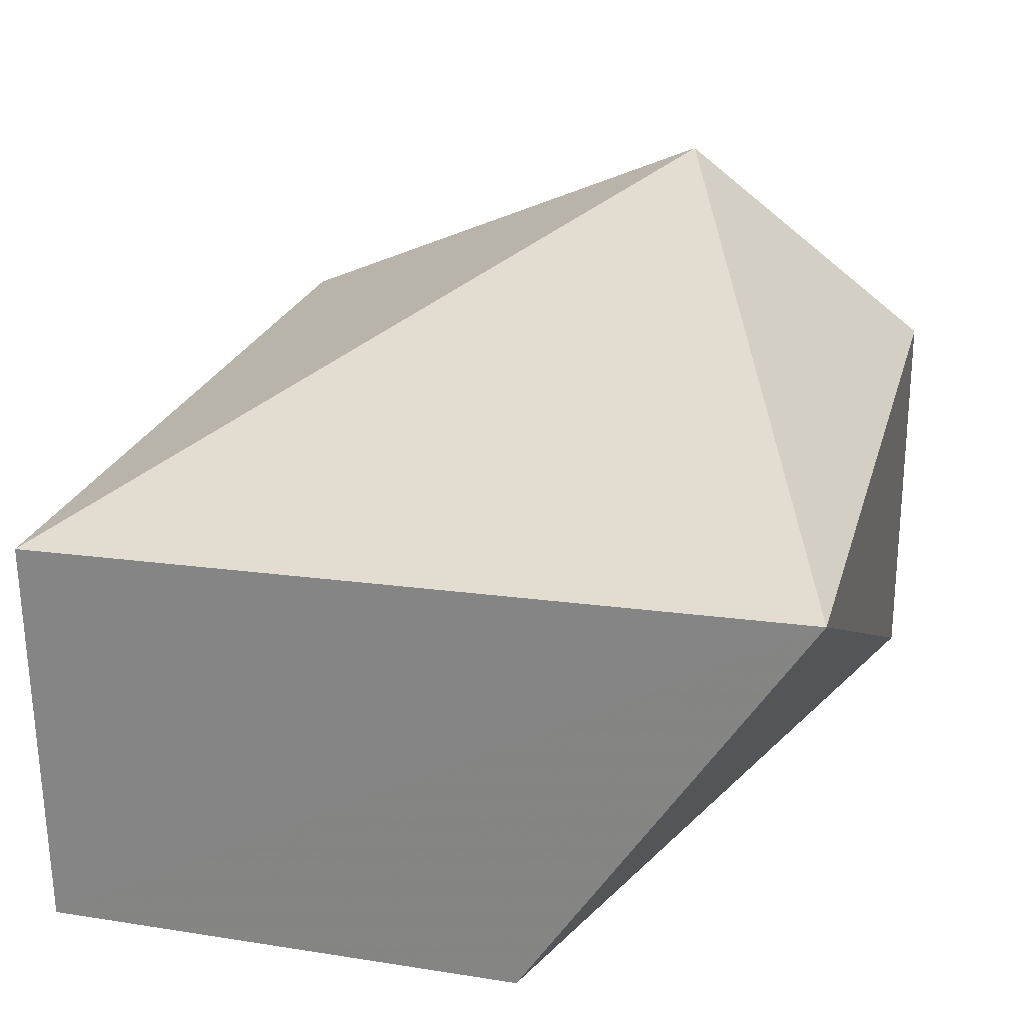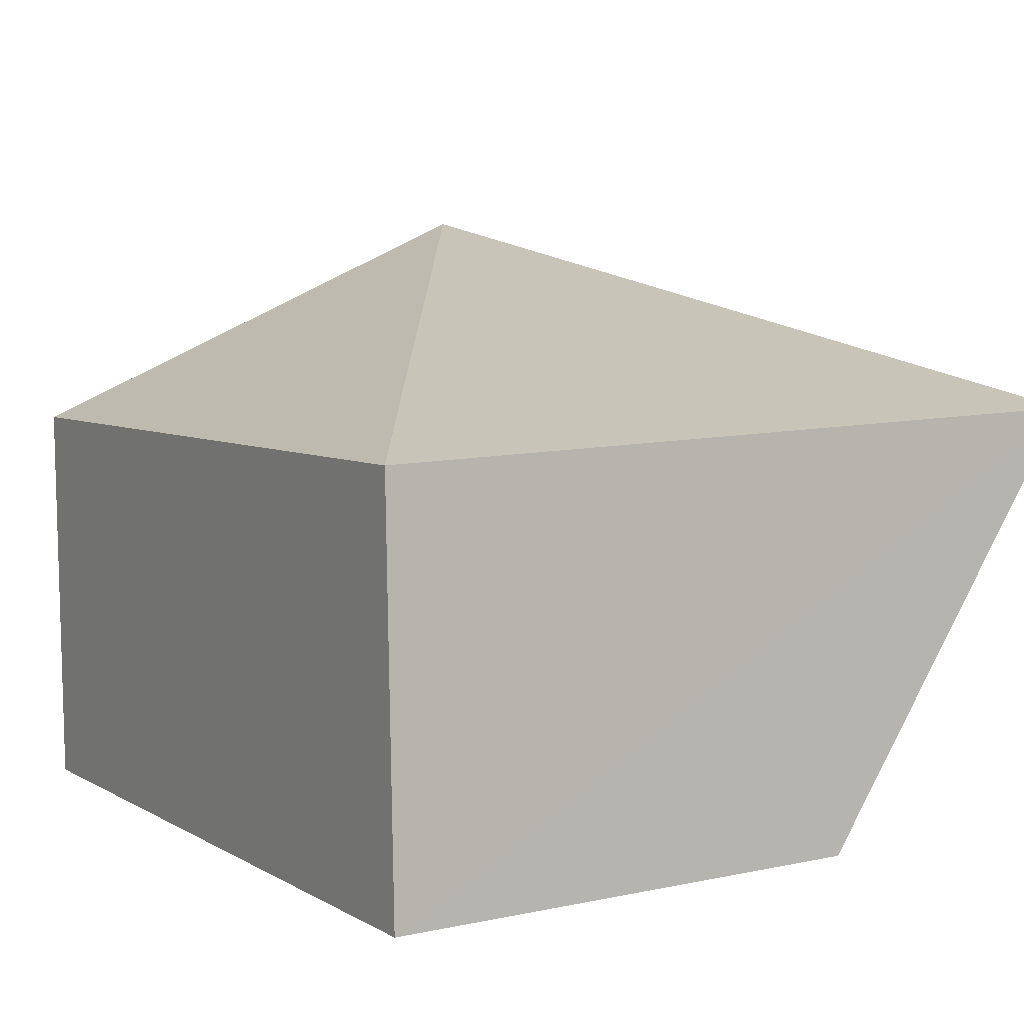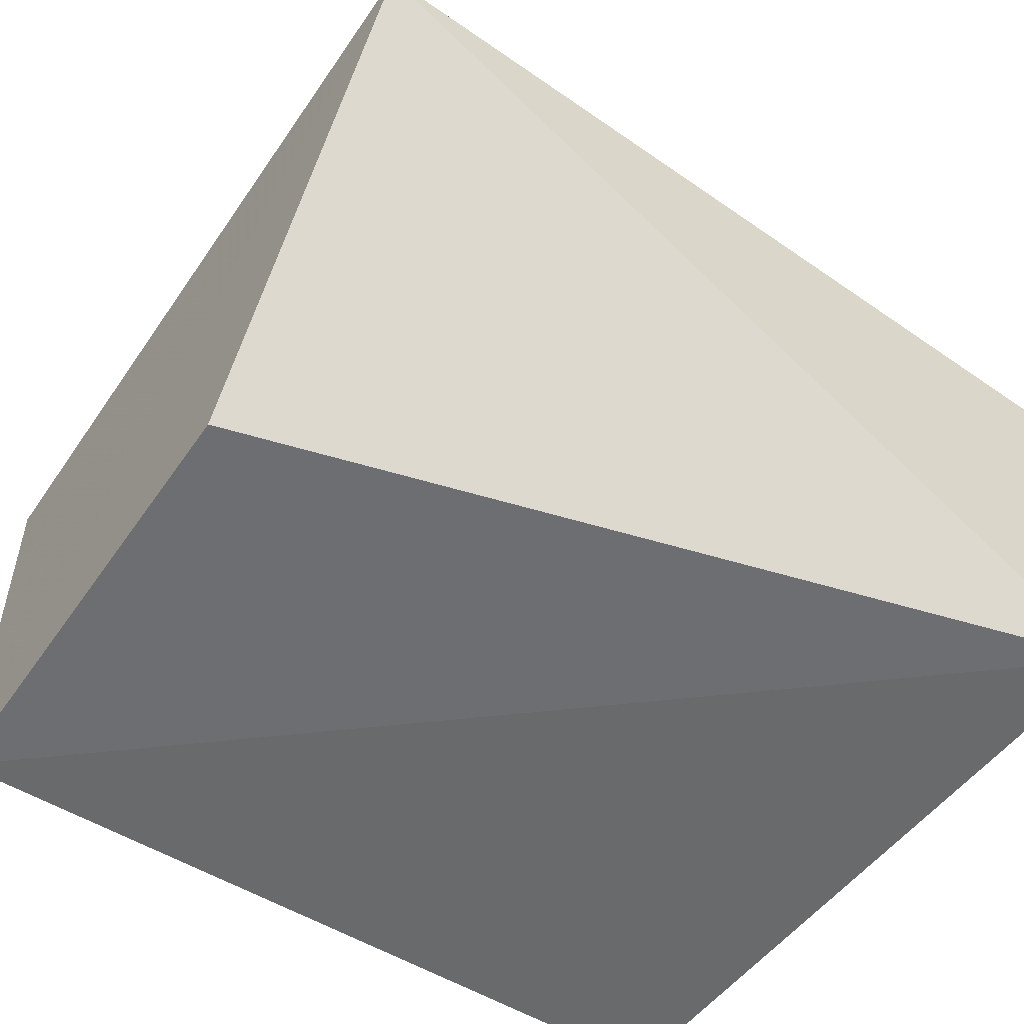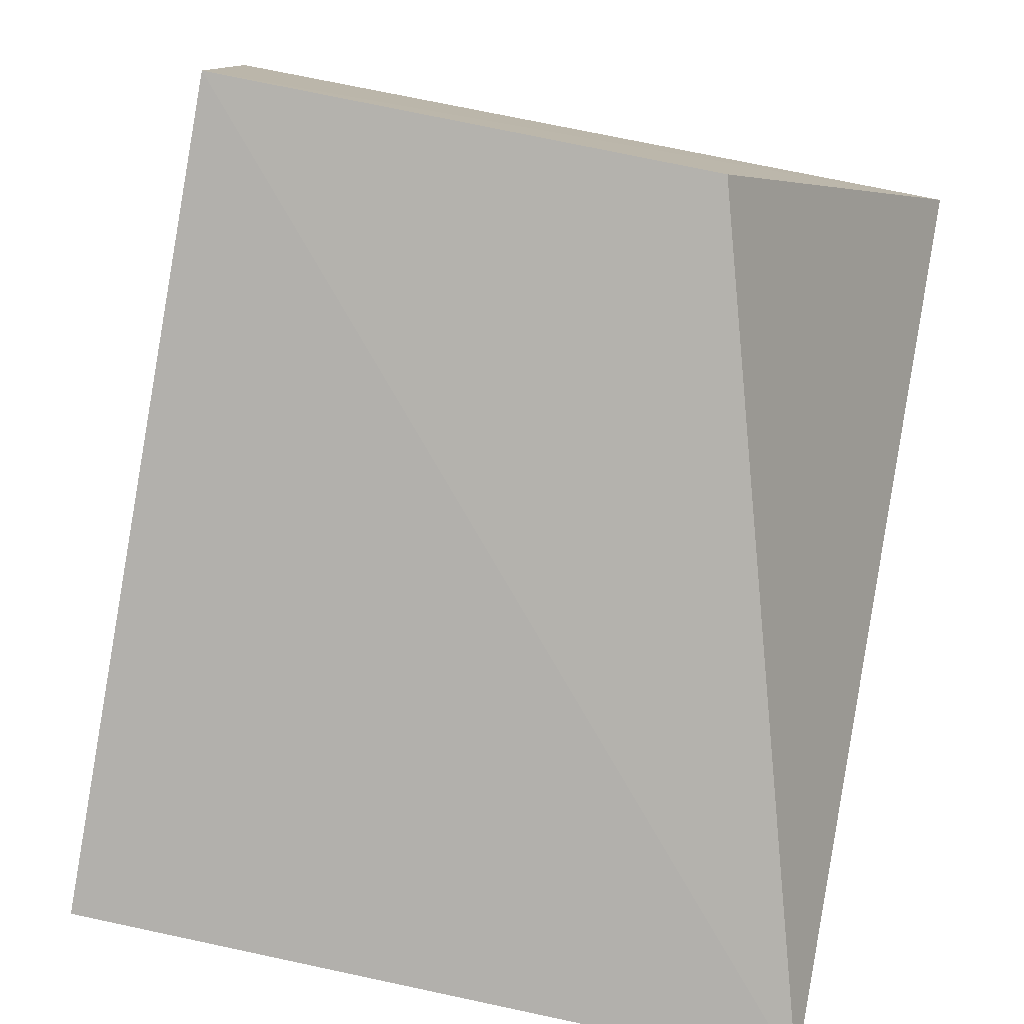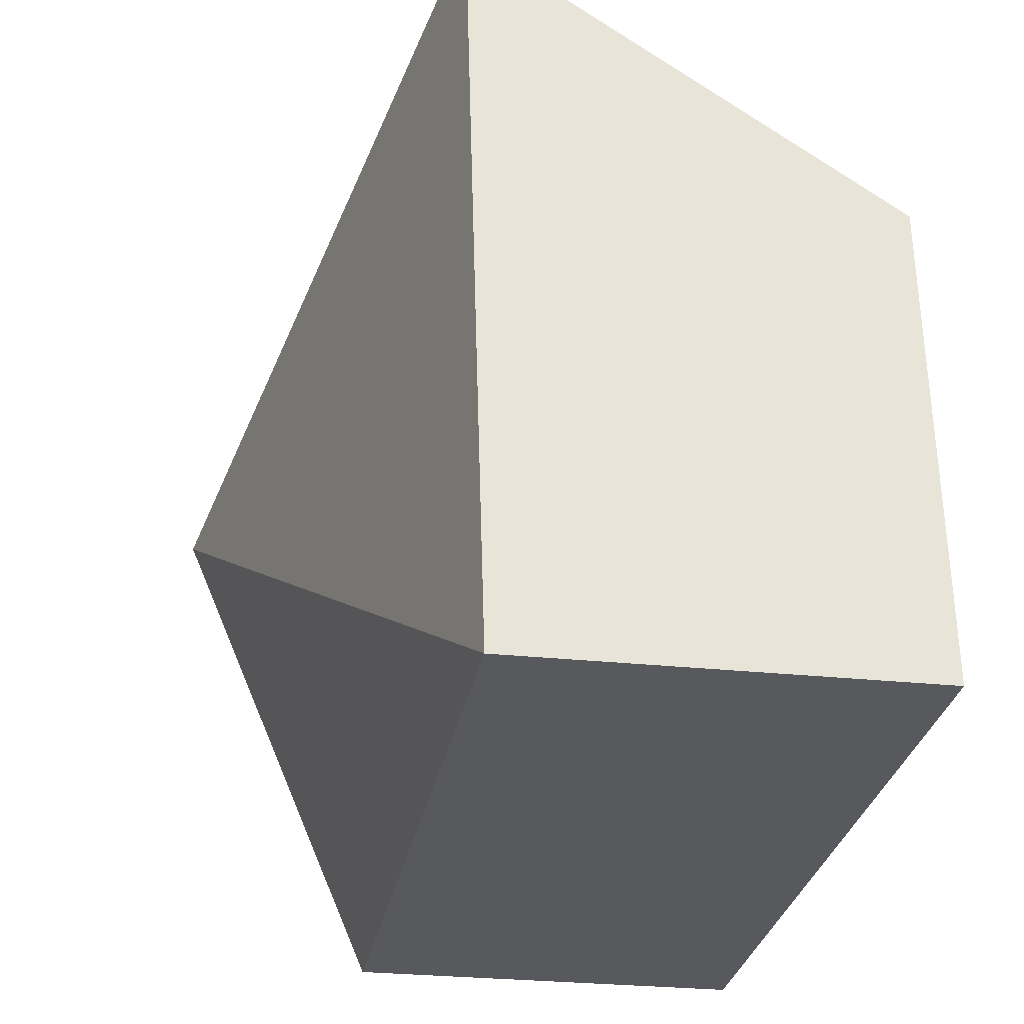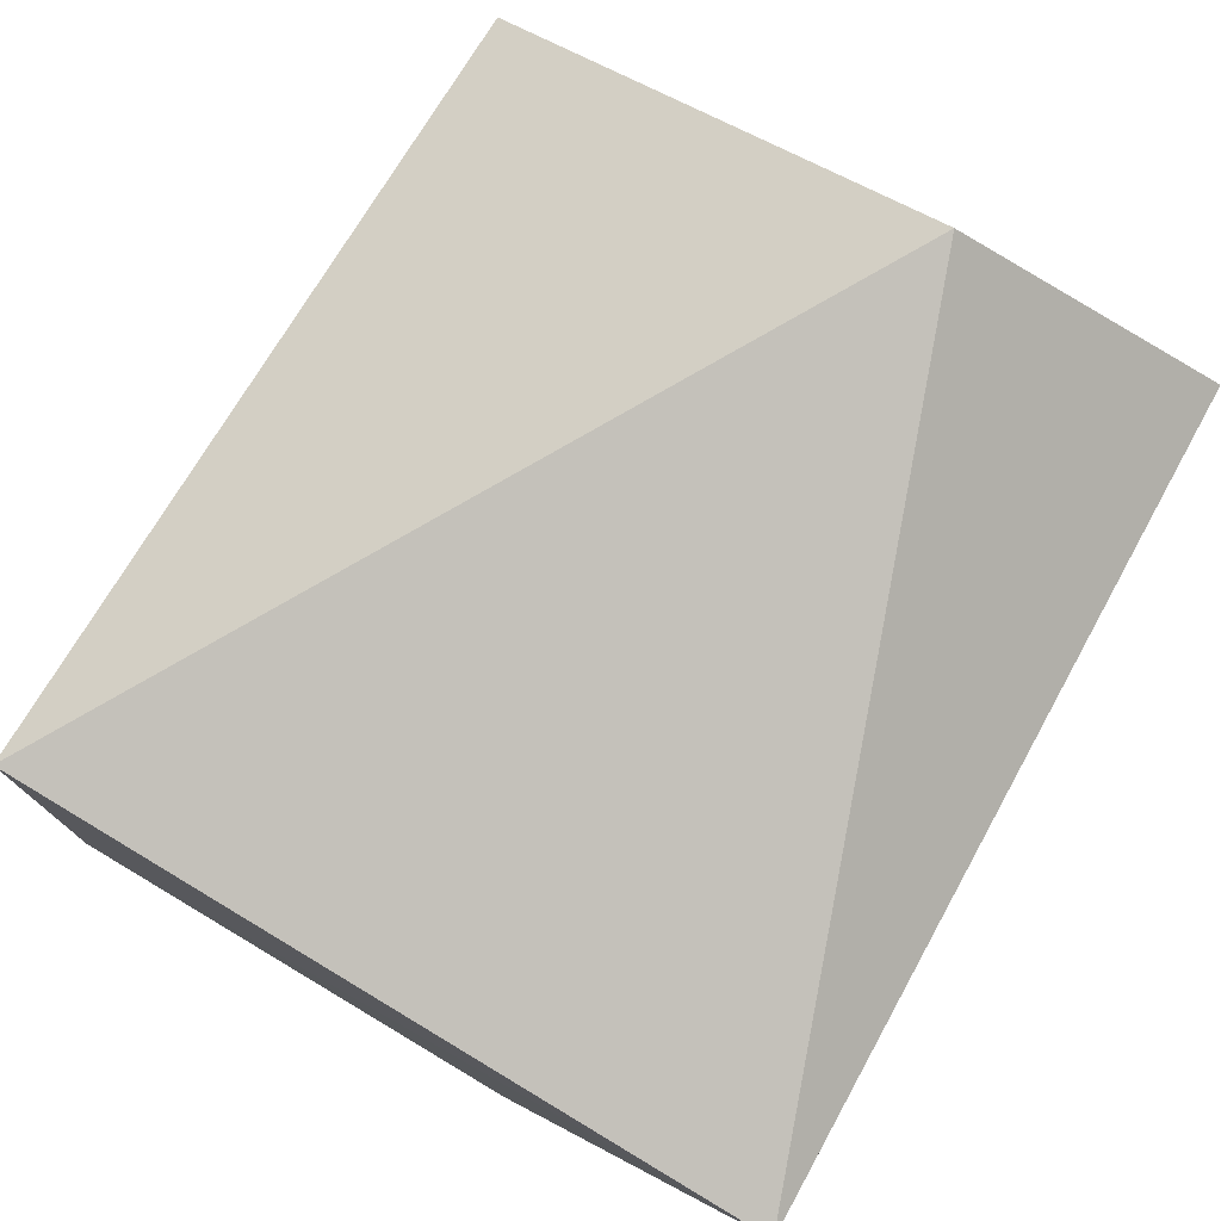
<metadata>
{"format":"obj","ext":"obj","renderer":"f3d","projection":"perspective","resolution":1024,"background":"white","views":[{"elev":24.4,"azim":-75.8,"up":"+Y"},{"elev":5.6,"azim":-123.1,"up":"+Y"},{"elev":-52.9,"azim":-35.9,"up":"+Y"},{"elev":-78.7,"azim":-102.9,"up":"+Y"},{"elev":-31.7,"azim":-100.0,"up":"+Z"},{"elev":76.3,"azim":-61.0,"up":"+Y"}]}
</metadata>
<code>
v 0.01317 0.1432 -0.3561
v 0.01311 0.1432 -0.491
v -0.000653 0.2607 -0.4038
v -0.1437 0.2242 -0.3557
v -0.1388 0.1434 -0.4977
v 0.01317 0.219 -0.3561
v -0.1417 0.1451 -0.4072
v 0.01251 0.2192 -0.4924
v -0.1387 0.2191 -0.499
f 5 2 1
f 6 3 4
f 6 4 1
f 6 1 2
f 7 5 1
f 7 1 4
f 7 4 5
f 8 2 5
f 8 6 2
f 8 3 6
f 9 8 5
f 9 5 4
f 9 4 3
f 9 3 8

</code>
